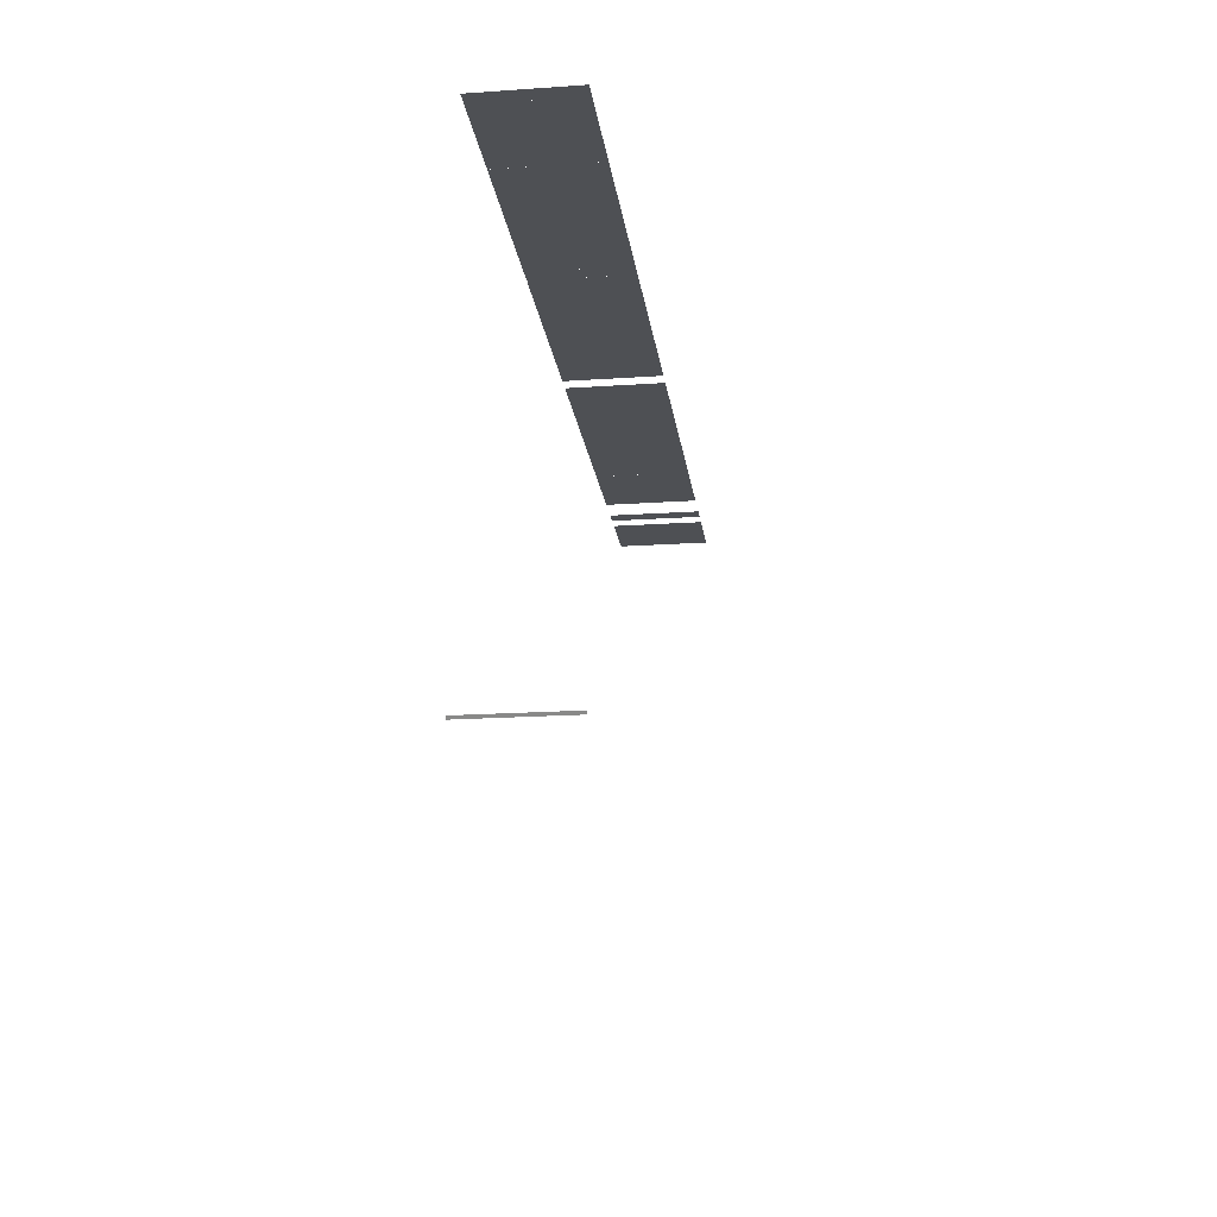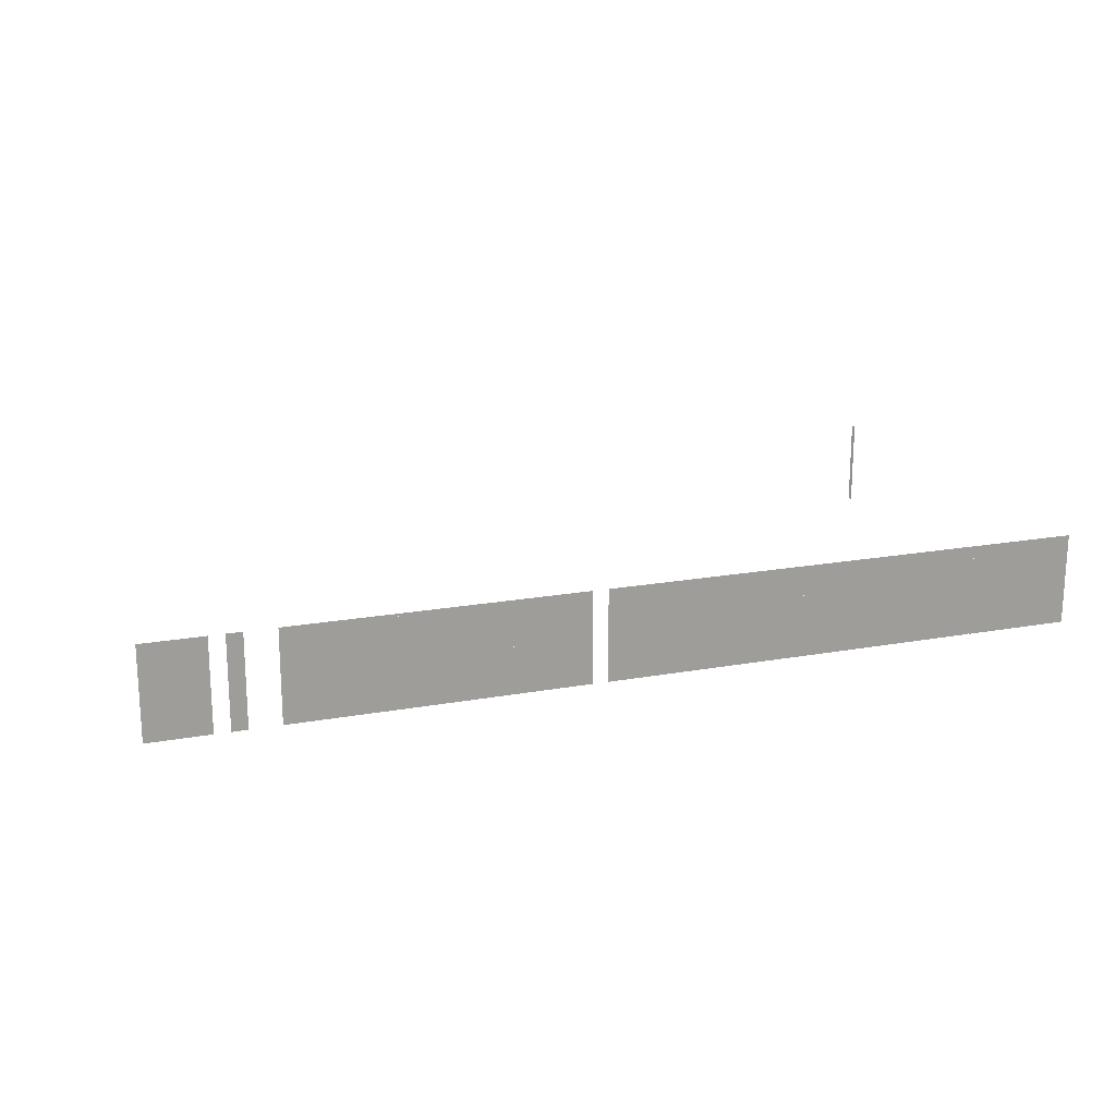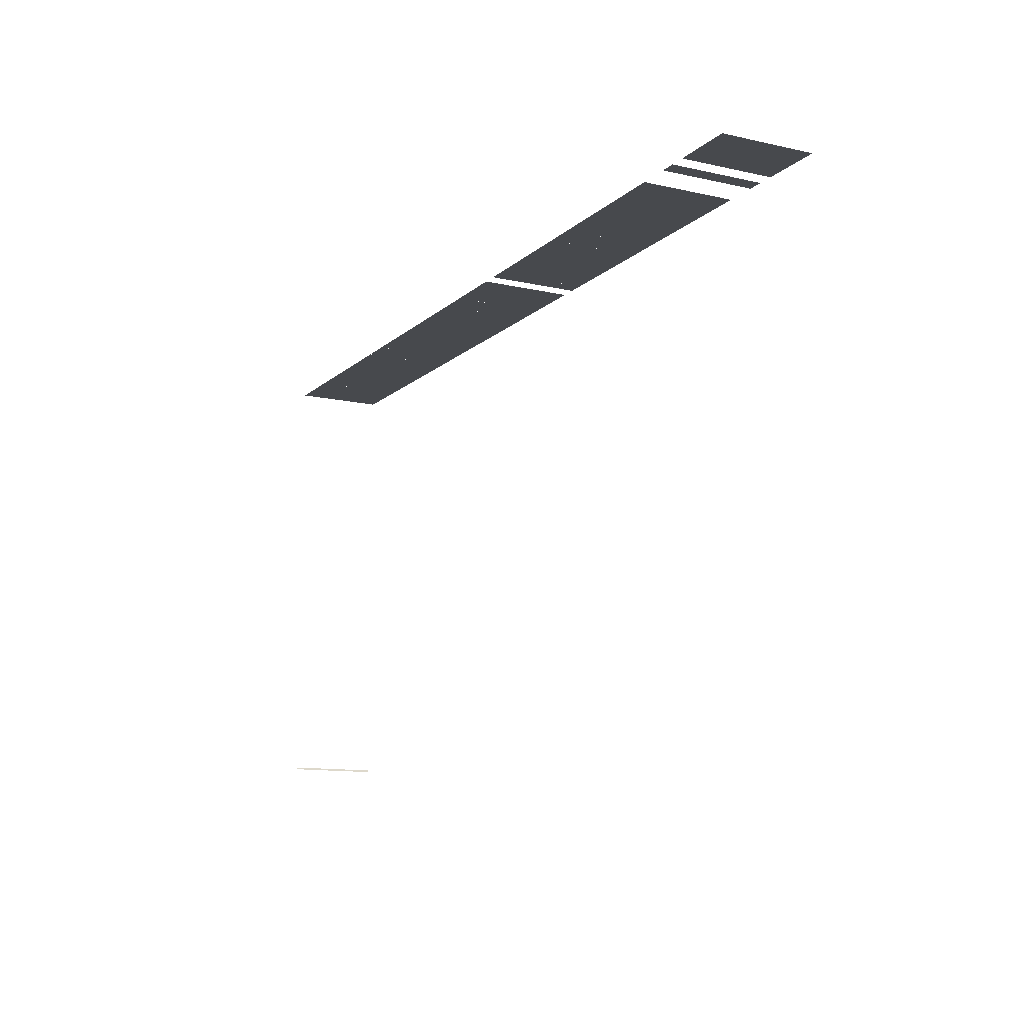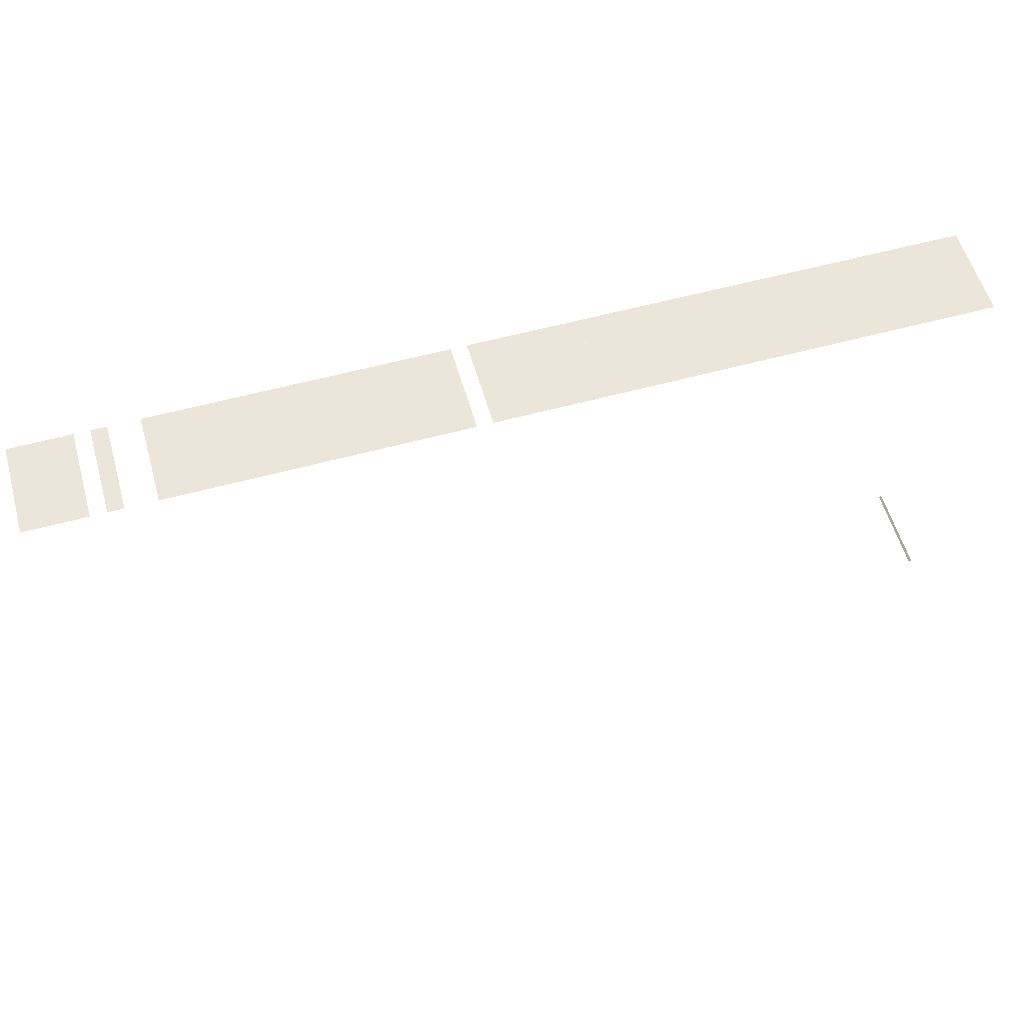
<metadata>
{"format":"obj","ext":"obj","renderer":"f3d","projection":"perspective","resolution":1024,"background":"white","views":[{"elev":-19.0,"azim":-82.6,"up":"+Y"},{"elev":18.5,"azim":160.8,"up":"+Z"},{"elev":-12.1,"azim":62.1,"up":"+Y"},{"elev":57.1,"azim":164.1,"up":"+Y"}]}
</metadata>
<code>
v 0.0002399 0 0
v 0 0.00024 0
v 0 0.00024 0.01
v 0.0002399 0 0.01
f 1 2 3 4
v 0 0.05 0
v 0.001667 0.05 0
v 0.001667 0.05 0.01
v 0 0.05 0.01
f 5 6 7 8
v 0.001667 0.05 0.01
v 0.001667 0.05 0
v 0.003333 0.05 0
v 0.003333 0.05 0.01
f 9 10 11 12
v 0.003333 0.05 0
v 0.005 0.05 0
v 0.005 0.05 0.01
v 0.003333 0.05 0.01
f 13 14 15 16
v 0.005 0.05 0.01
v 0.005 0.05 0
v 0.006667 0.05 0
v 0.006667 0.05 0.01
f 17 18 19 20
v 0.01167 0.05 0
v 0.01333 0.05 0
v 0.01333 0.05 0.01
v 0.01167 0.05 0.01
f 21 22 23 24
v 0.01333 0.05 0
v 0.015 0.05 0
v 0.015 0.05 0.01
v 0.01333 0.05 0.01
f 25 26 27 28
v 0.015 0.05 0
v 0.01667 0.05 0
v 0.01667 0.05 0.01
v 0.015 0.05 0.01
f 29 30 31 32
v 0.01667 0.05 0
v 0.01833 0.05 0
v 0.01833 0.05 0.01
v 0.01667 0.05 0.01
f 33 34 35 36
v 0.01833 0.05 0
v 0.02 0.05 0
v 0.02 0.05 0.01
v 0.01833 0.05 0.01
f 37 38 39 40
v 0.02 0.05 0
v 0.02167 0.05 0
v 0.02167 0.05 0.01
v 0.02 0.05 0.01
f 41 42 43 44
v 0.03167 0.05 0
v 0.03333 0.05 0
v 0.03333 0.05 0.01
v 0.03167 0.05 0.01
f 45 46 47 48
v 0.03333 0.05 0
v 0.035 0.05 0
v 0.035 0.05 0.01
v 0.03333 0.05 0.01
f 49 50 51 52
v 0.035 0.05 0
v 0.03667 0.05 0
v 0.03667 0.05 0.01
v 0.035 0.05 0.01
f 53 54 55 56
v 0.03667 0.05 0
v 0.03833 0.05 0
v 0.03833 0.05 0.01
v 0.03667 0.05 0.01
f 57 58 59 60
v 0.03833 0.05 0.01
v 0.03833 0.05 0
v 0.04 0.05 0
v 0.04 0.05 0.01
f 61 62 63 64
v 0.04 0.05 0
v 0.04167 0.05 0
v 0.04167 0.05 0.01
v 0.04 0.05 0.01
f 65 66 67 68
v 0.04167 0.05 0.01
v 0.04167 0.05 0
v 0.04333 0.05 0
v 0.04333 0.05 0.01
f 69 70 71 72
v 0.04333 0.05 0
v 0.045 0.05 0
v 0.045 0.05 0.01
v 0.04333 0.05 0.01
f 73 74 75 76
v 0.045 0.05 0
v 0.04667 0.05 0
v 0.04667 0.05 0.01
v 0.045 0.05 0.01
f 77 78 79 80
v 0.055 0.05 0
v 0.05667 0.05 0
v 0.05667 0.05 0.01
v 0.055 0.05 0.01
f 81 82 83 84
v 0.05667 0.05 0
v 0.05833 0.05 0
v 0.05833 0.05 0.01
v 0.05667 0.05 0.01
f 85 86 87 88
v 0.05833 0.05 0
v 0.06 0.05 0
v 0.06 0.05 0.01
v 0.05833 0.05 0.01
f 89 90 91 92
v 0.06 0.05 0
v 0.06167 0.05 0
v 0.06167 0.05 0.01
v 0.06 0.05 0.01
f 93 94 95 96
v 0.06167 0.05 0
v 0.06333 0.05 0
v 0.06333 0.05 0.01
v 0.06167 0.05 0.01
f 97 98 99 100
v 0.06333 0.05 0.01
v 0.06333 0.05 0
v 0.065 0.05 0
v 0.065 0.05 0.01
f 101 102 103 104
v 0.065 0.05 0
v 0.06667 0.05 0
v 0.06667 0.05 0.01
v 0.065 0.05 0.01
f 105 106 107 108
v 0.06667 0.05 0.01
v 0.06667 0.05 0
v 0.06833 0.05 0
v 0.06833 0.05 0.01
f 109 110 111 112
v 0.07833 0.05 0
v 0.08 0.05 0
v 0.08 0.05 0.01
v 0.07833 0.05 0.01
f 113 114 115 116
v 0.08 0.05 0
v 0.08167 0.05 0
v 0.08167 0.05 0.01
v 0.08 0.05 0.01
f 117 118 119 120
v 0.08167 0.05 0
v 0.08333 0.05 0
v 0.08333 0.05 0.01
v 0.08167 0.05 0.01
f 121 122 123 124
v 0.08333 0.05 0
v 0.085 0.05 0
v 0.085 0.05 0.01
v 0.08333 0.05 0.01
f 125 126 127 128
v 0.085 0.05 0
v 0.08667 0.05 0
v 0.08667 0.05 0.01
v 0.085 0.05 0.01
f 129 130 131 132
v 0.09333 0.05 0.01
v 0.09333 0.05 0
v 0.095 0.05 0
v 0.095 0.05 0.01
f 133 134 135 136
v 0.095 0.05 0
v 0.09667 0.05 0
v 0.09667 0.05 0.01
v 0.095 0.05 0.01
f 137 138 139 140
v 0.09667 0.05 0
v 0.09833 0.05 0
v 0.09833 0.05 0.01
v 0.09667 0.05 0.01
f 141 142 143 144
v 0.09833 0.05 0
v 0.1 0.05 0
v 0.1 0.05 0.01
v 0.09833 0.05 0.01
f 145 146 147 148
v 0.006667 0.05 0
v 0.008333 0.05 0
v 0.008333 0.05 0.01
v 0.006667 0.05 0.01
f 149 150 151 152
v 0.008333 0.05 0
v 0.01 0.05 0
v 0.01 0.05 0.01
v 0.008333 0.05 0.01
f 153 154 155 156
v 0.01 0.05 0
v 0.01167 0.05 0
v 0.01167 0.05 0.01
v 0.01 0.05 0.01
f 157 158 159 160
v 0.02167 0.05 0
v 0.02333 0.05 0
v 0.02333 0.05 0.01
v 0.02167 0.05 0.01
f 161 162 163 164
v 0.02333 0.05 0
v 0.025 0.05 0
v 0.025 0.05 0.01
v 0.02333 0.05 0.01
f 165 166 167 168
v 0.025 0.05 0
v 0.02667 0.05 0
v 0.02667 0.05 0.01
v 0.025 0.05 0.01
f 169 170 171 172
v 0.02667 0.05 0
v 0.02833 0.05 0
v 0.02833 0.05 0.01
v 0.02667 0.05 0.01
f 173 174 175 176
v 0.02833 0.05 0
v 0.03 0.05 0
v 0.03 0.05 0.01
v 0.02833 0.05 0.01
f 177 178 179 180
v 0.03 0.05 0
v 0.03167 0.05 0
v 0.03167 0.05 0.01
v 0.03 0.05 0.01
f 181 182 183 184
v 0.04667 0.05 0.01
v 0.04667 0.05 0
v 0.04833 0.05 0
v 0.04833 0.05 0.01
f 185 186 187 188
v 0.04833 0.05 0
v 0.05 0.05 0
v 0.05 0.05 0.01
v 0.04833 0.05 0.01
f 189 190 191 192
v 0.05 0.05 0
v 0.05167 0.05 0
v 0.05167 0.05 0.01
v 0.05 0.05 0.01
f 193 194 195 196
v 0.05167 0.05 0.01
v 0.05167 0.05 0
v 0.05333 0.05 0
v 0.05333 0.05 0.01
f 197 198 199 200
v 0.06833 0.05 0
v 0.07 0.05 0
v 0.07 0.05 0.01
v 0.06833 0.05 0.01
f 201 202 203 204
v 0.07 0.05 0.01
v 0.07 0.05 0
v 0.07167 0.05 0
v 0.07167 0.05 0.01
f 205 206 207 208
v 0.07167 0.05 0.01
v 0.07167 0.05 0
v 0.07333 0.05 0
v 0.07333 0.05 0.01
f 209 210 211 212
v 0.07333 0.05 0.01
v 0.07333 0.05 0
v 0.075 0.05 0
v 0.075 0.05 0.01
f 213 214 215 216
v 0.075 0.05 0
v 0.07667 0.05 0
v 0.07667 0.05 0.01
v 0.075 0.05 0.01
f 217 218 219 220
v 0.07667 0.05 0
v 0.07833 0.05 0
v 0.07833 0.05 0.01
v 0.07667 0.05 0.01
f 221 222 223 224
v 0.09 0.05 0
v 0.09167 0.05 0
v 0.09167 0.05 0.01
v 0.09 0.05 0.01
f 225 226 227 228

</code>
